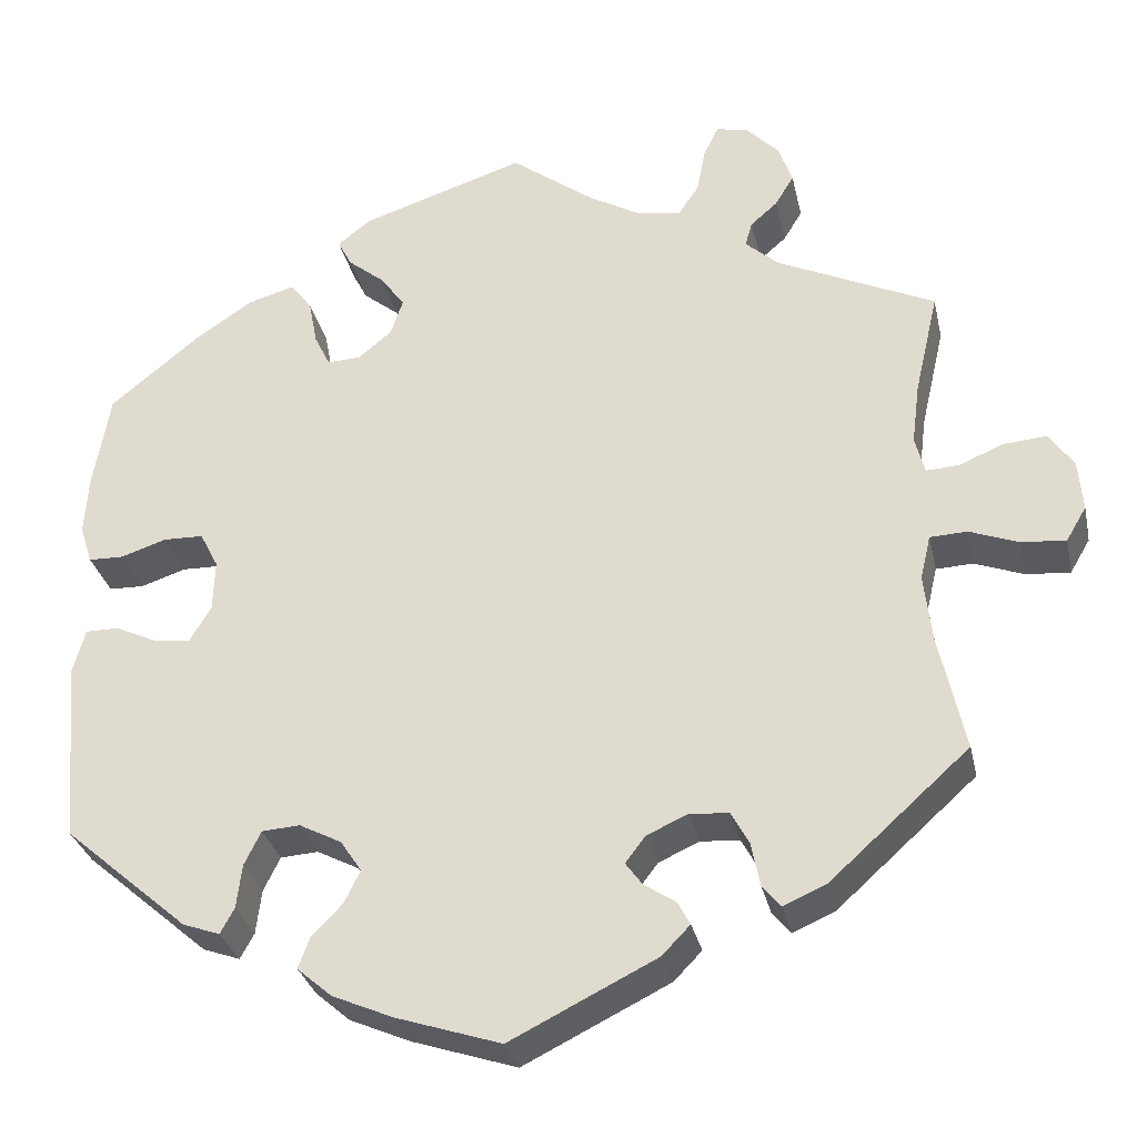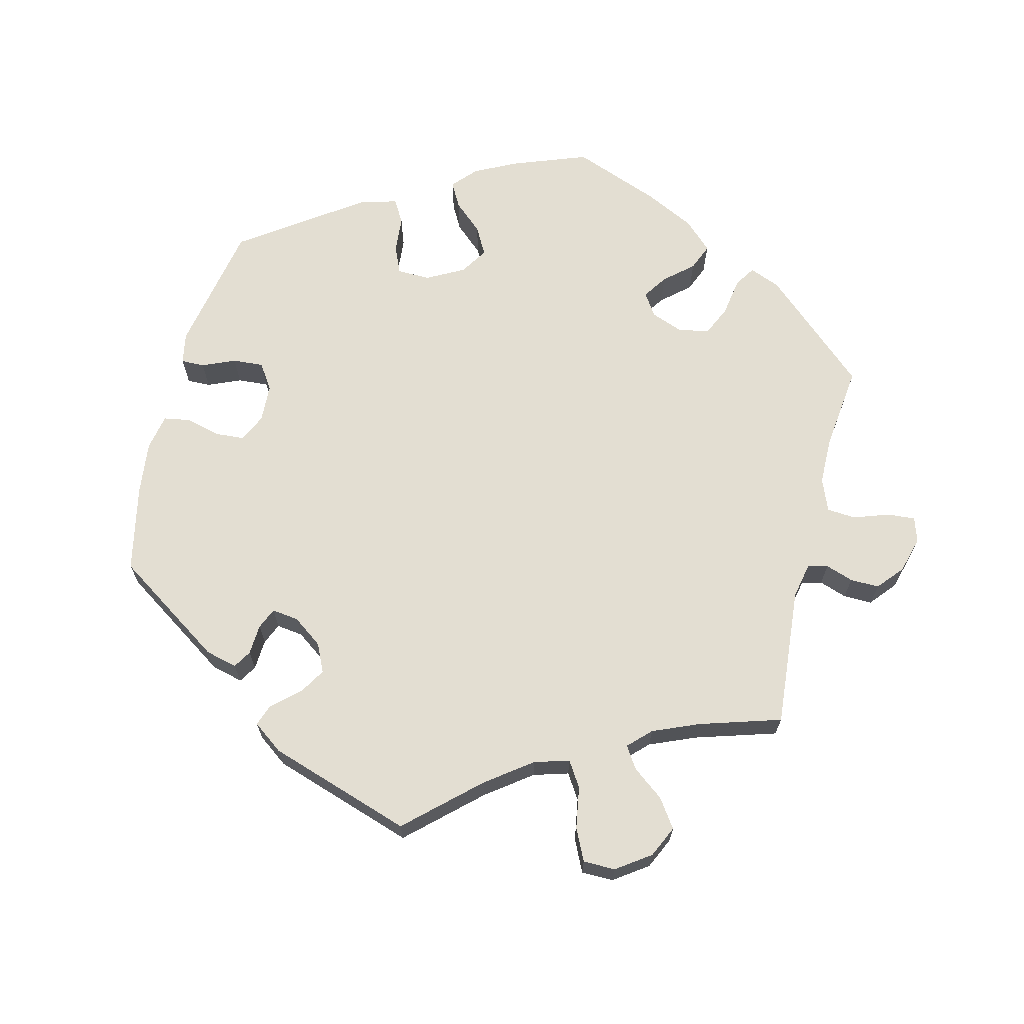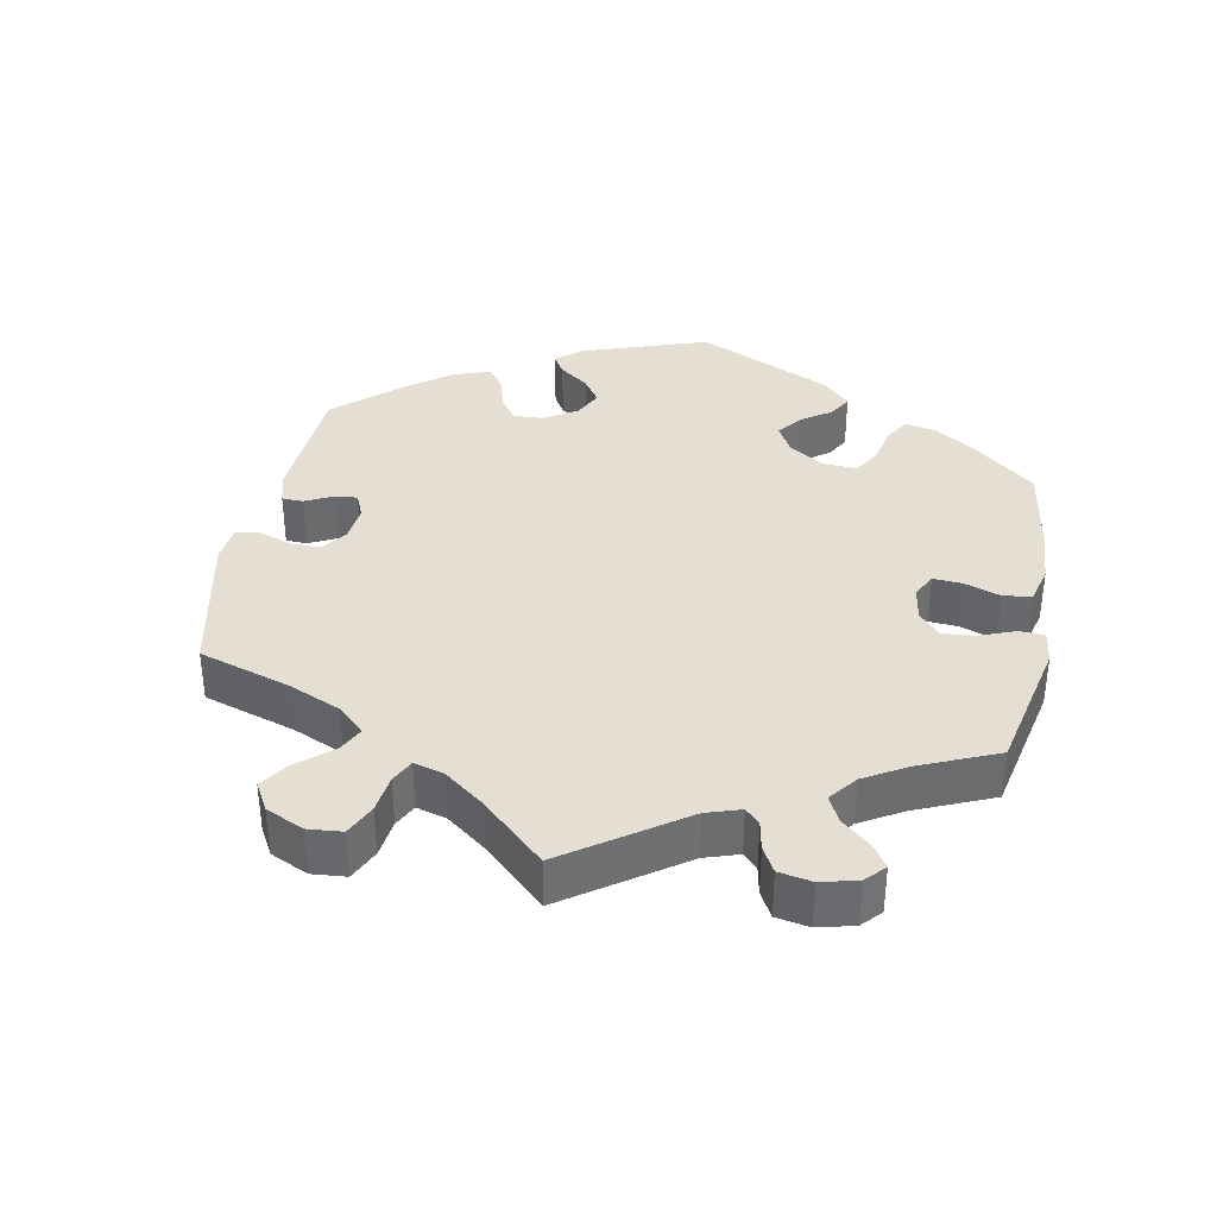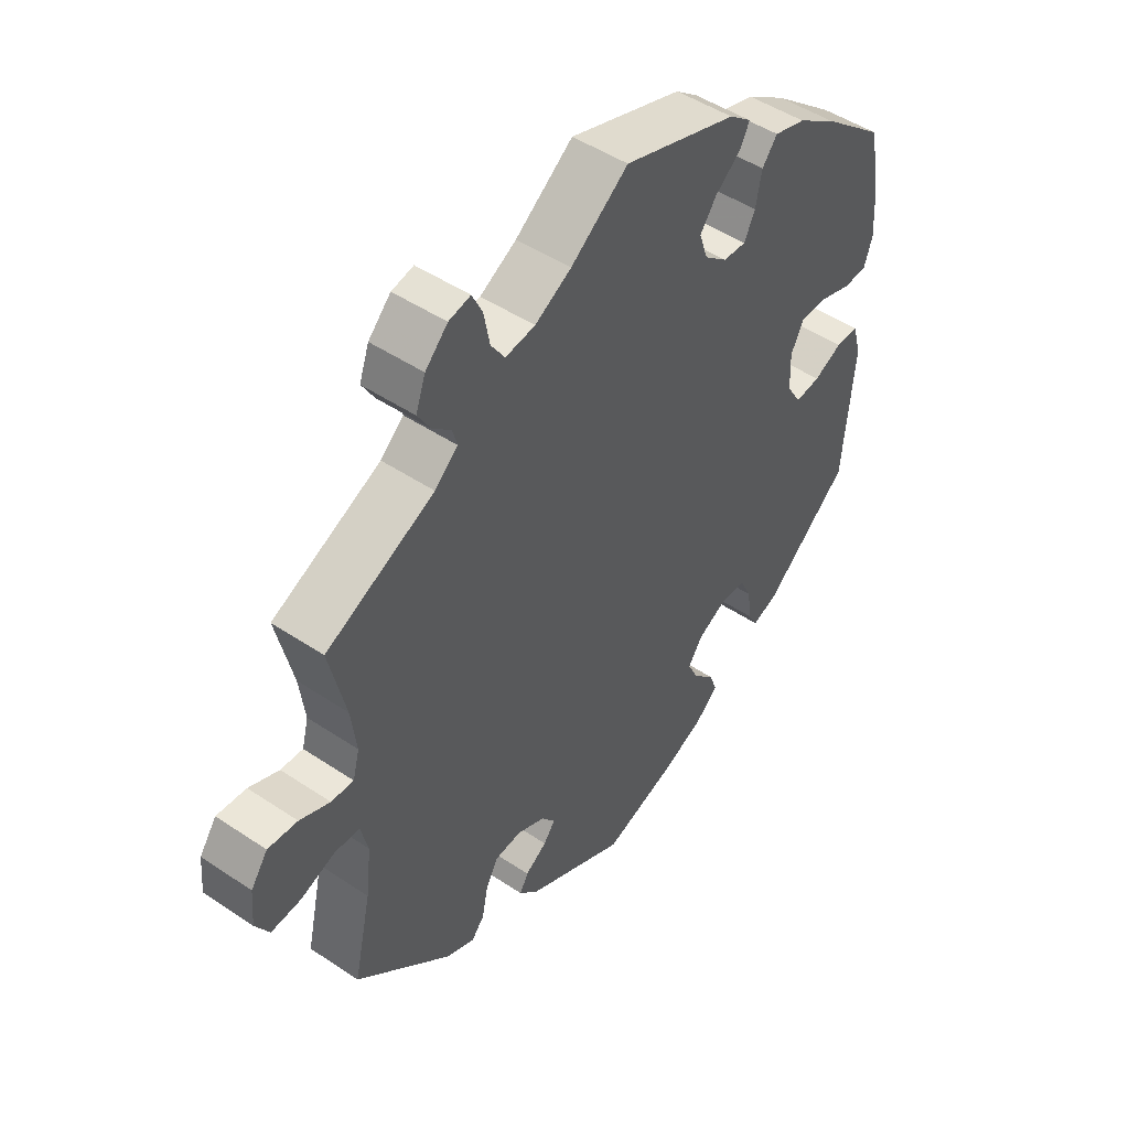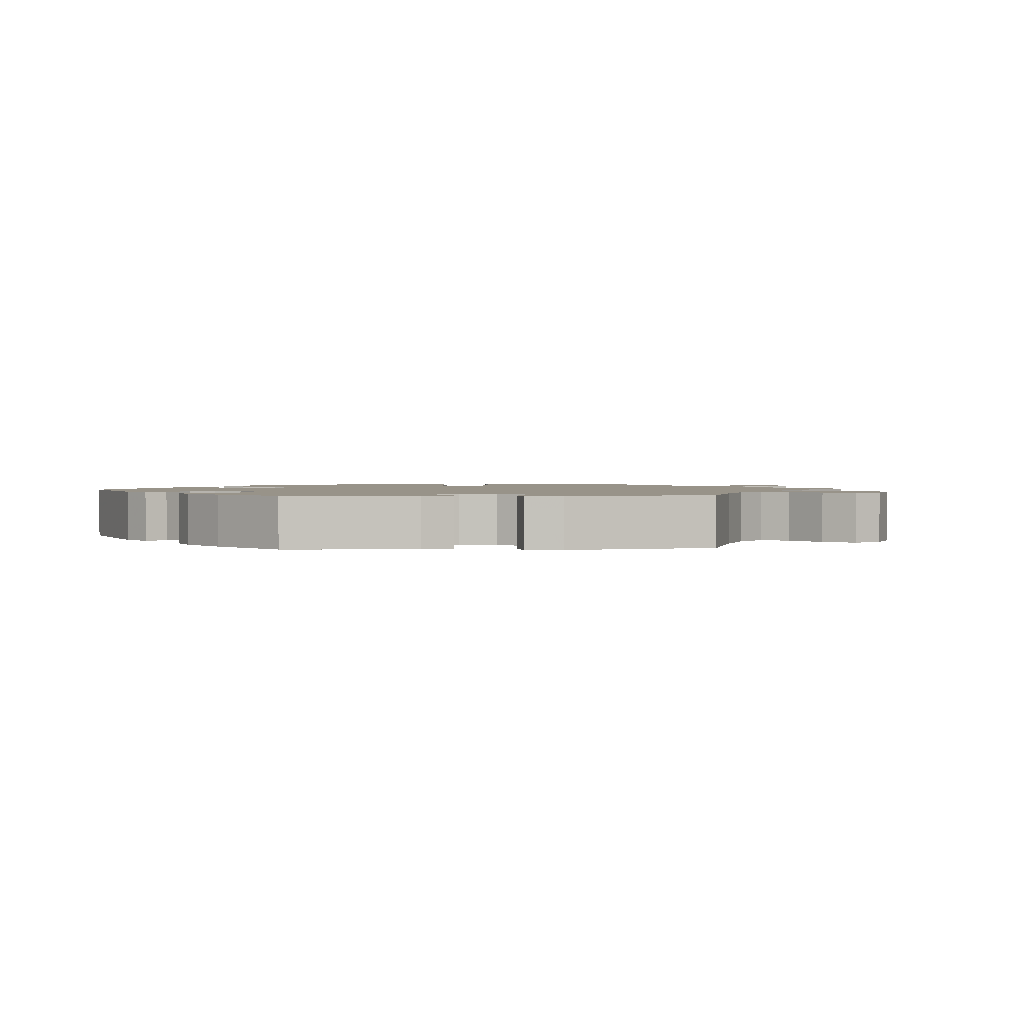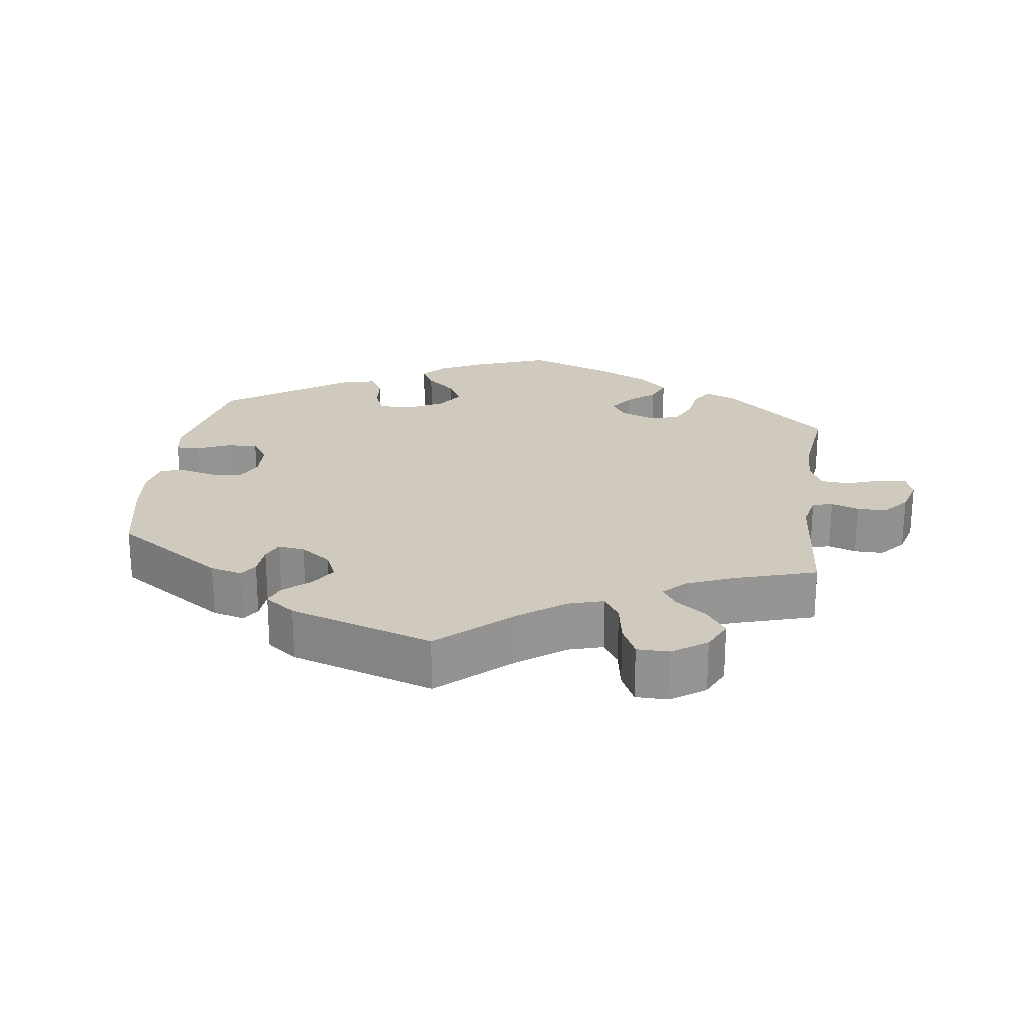
<metadata>
{"format":"obj","ext":"obj","renderer":"f3d","projection":"perspective","resolution":1024,"background":"white","views":[{"elev":-30.8,"azim":-167.8,"up":"+Z"},{"elev":67.4,"azim":-106.1,"up":"+Y"},{"elev":36.9,"azim":-49.1,"up":"+Y"},{"elev":48.2,"azim":-53.1,"up":"+Z"},{"elev":1.6,"azim":-154.6,"up":"+Y"},{"elev":22.9,"azim":-112.2,"up":"+Y"}]}
</metadata>
<code>
v 0.186 0.07 0.517
v 0.223 0.07 0.488
v 0.207 0.07 0.457
v 0.165 0.07 0.423
v 0.138 0.07 0.385
v 0.152 0.07 0.343
v 0.19 0.07 0.312
v 0.228 0.07 0.31
v 0.246 0.07 0.347
v 0.256 0.07 0.399
v 0.281 0.07 0.431
v 0.333 0.07 0.416
v 0.399 0.07 0.372
v 0.501 0.07 0.289
v 0.52 0.07 0.177
v 0.524 0.07 0.111
v 0.51 0.07 0.068
v 0.47 0.07 0.067
v 0.418 0.07 0.084
v 0.373 0.07 0.083
v 0.352 0.07 0.042
v 0.354 0.07 -0.017
v 0.378 0.07 -0.057
v 0.42 0.07 -0.052
v 0.467 0.07 -0.03
v 0.505 0.07 -0.03
v 0.519 0.07 -0.081
v 0.501 0.07 -0.289
v 0.359 0.07 -0.412
v 0.317 0.07 -0.427
v 0.301 0.07 -0.398
v 0.295 0.07 -0.348
v 0.276 0.07 -0.309
v 0.233 0.07 -0.306
v 0.185 0.07 -0.331
v 0.161 0.07 -0.367
v 0.179 0.07 -0.404
v 0.214 0.07 -0.44
v 0.227 0.07 -0.475
v 0.188 0.07 -0.509
v 0.119 0.07 -0.539
v 0 0.07 -0.578
v -0.166 0.07 -0.496
v -0.198 0.07 -0.463
v -0.184 0.07 -0.437
v -0.148 0.07 -0.413
v -0.129 0.07 -0.387
v -0.152 0.07 -0.357
v -0.199 0.07 -0.336
v -0.243 0.07 -0.34
v -0.263 0.07 -0.377
v -0.273 0.07 -0.427
v -0.294 0.07 -0.452
v -0.342 0.07 -0.431
v -0.5 0.07 -0.289
v -0.471 0.07 -0.157
v -0.462 0.07 -0.078
v -0.474 0.07 -0.028
v -0.516 0.07 -0.026
v -0.572 0.07 -0.047
v -0.622 0.07 -0.051
v -0.645 0.07 -0.012
v -0.64 0.07 0.046
v -0.612 0.07 0.086
v -0.563 0.07 0.082
v -0.513 0.07 0.061
v -0.476 0.07 0.059
v -0.465 0.07 0.101
v -0.474 0.07 0.171
v -0.501 0.07 0.288
v -0.322 0.07 0.372
v -0.284 0.07 0.406
v -0.292 0.07 0.434
v -0.323 0.07 0.461
v -0.344 0.07 0.496
v -0.328 0.07 0.541
v -0.291 0.07 0.579
v -0.255 0.07 0.587
v -0.238 0.07 0.552
v -0.228 0.07 0.5
v -0.205 0.07 0.466
v -0.156 0.07 0.473
v -0.096 0.07 0.507
v -0.001 0.07 0.578
v 0.186 0 0.517
v 0.223 0 0.488
v 0.207 0 0.457
v 0.165 0 0.423
v 0.138 0 0.385
v 0.152 0 0.343
v 0.19 0 0.312
v 0.228 0 0.31
v 0.246 0 0.347
v 0.256 0 0.399
v 0.281 0 0.431
v 0.333 0 0.416
v 0.399 0 0.372
v 0.501 0 0.289
v 0.52 0 0.177
v 0.524 0 0.111
v 0.51 0 0.068
v 0.47 0 0.067
v 0.418 0 0.084
v 0.373 0 0.083
v 0.352 0 0.042
v 0.354 0 -0.017
v 0.378 0 -0.057
v 0.42 0 -0.052
v 0.467 0 -0.03
v 0.505 0 -0.03
v 0.519 0 -0.081
v 0.501 0 -0.289
v 0.359 0 -0.412
v 0.317 0 -0.427
v 0.301 0 -0.398
v 0.295 0 -0.348
v 0.276 0 -0.309
v 0.233 0 -0.306
v 0.185 0 -0.331
v 0.161 0 -0.367
v 0.179 0 -0.404
v 0.214 0 -0.44
v 0.227 0 -0.475
v 0.188 0 -0.509
v 0.119 0 -0.539
v 0 0 -0.578
v -0.166 0 -0.496
v -0.198 0 -0.463
v -0.184 0 -0.437
v -0.148 0 -0.413
v -0.129 0 -0.387
v -0.152 0 -0.357
v -0.199 0 -0.336
v -0.243 0 -0.34
v -0.263 0 -0.377
v -0.273 0 -0.427
v -0.294 0 -0.452
v -0.342 0 -0.431
v -0.5 0 -0.289
v -0.471 0 -0.157
v -0.462 0 -0.078
v -0.474 0 -0.028
v -0.516 0 -0.026
v -0.572 0 -0.047
v -0.622 0 -0.051
v -0.645 0 -0.012
v -0.64 0 0.046
v -0.612 0 0.086
v -0.563 0 0.082
v -0.513 0 0.061
v -0.476 0 0.059
v -0.465 0 0.101
v -0.474 0 0.171
v -0.501 0 0.288
v -0.322 0 0.372
v -0.284 0 0.406
v -0.292 0 0.434
v -0.323 0 0.461
v -0.344 0 0.496
v -0.328 0 0.541
v -0.291 0 0.579
v -0.255 0 0.587
v -0.238 0 0.552
v -0.228 0 0.5
v -0.205 0 0.466
v -0.156 0 0.473
v -0.096 0 0.507
v -0.001 0 0.578
f 83 84 1 2
f 82 83 2 3
f 81 82 3 4
f 77 78 79 80
f 77 80 81
f 76 77 81
f 73 74 75 76
f 73 76 81
f 72 73 81 4
f 69 70 71
f 68 69 71 72
f 67 68 72 4
f 63 64 65 66
f 63 66 67
f 62 63 67
f 59 60 61 62
f 58 59 62 67
f 57 58 67 4
f 53 54 55 56
f 51 52 53 56
f 50 51 56 57
f 49 50 57
f 48 49 57
f 43 44 45 46
f 43 46 47
f 42 43 47
f 41 42 47
f 40 41 47 48
f 37 38 39 40
f 36 37 40 48
f 29 30 31 32
f 29 32 33
f 28 29 33
f 27 28 33 34
f 24 25 26 27
f 23 24 27 34
f 16 17 18 19
f 16 19 20
f 15 16 20
f 14 15 20
f 13 14 20
f 12 13 20 21
f 9 10 11 12
f 8 9 12 21
f 57 4 5
f 57 5 6
f 35 36 48 57
f 35 57 6 7
f 22 23 34 35
f 21 22 35
f 7 8 21 35
f 86 85 168 167
f 87 86 167 166
f 88 87 166 165
f 164 163 162 161
f 165 164 161
f 165 161 160
f 160 159 158 157
f 165 160 157
f 88 165 157 156
f 155 154 153
f 156 155 153 152
f 88 156 152 151
f 150 149 148 147
f 151 150 147
f 151 147 146
f 146 145 144 143
f 151 146 143 142
f 88 151 142 141
f 140 139 138 137
f 140 137 136 135
f 141 140 135 134
f 141 134 133
f 141 133 132
f 130 129 128 127
f 131 130 127
f 131 127 126
f 131 126 125
f 132 131 125 124
f 124 123 122 121
f 132 124 121 120
f 116 115 114 113
f 117 116 113
f 117 113 112
f 118 117 112 111
f 111 110 109 108
f 118 111 108 107
f 103 102 101 100
f 104 103 100
f 104 100 99
f 104 99 98
f 104 98 97
f 105 104 97 96
f 96 95 94 93
f 105 96 93 92
f 89 88 141
f 90 89 141
f 141 132 120 119
f 91 90 141 119
f 119 118 107 106
f 119 106 105
f 119 105 92 91
f 1 85 86 2
f 2 86 87 3
f 3 87 88 4
f 4 88 89 5
f 5 89 90 6
f 6 90 91 7
f 7 91 92 8
f 8 92 93 9
f 9 93 94 10
f 10 94 95 11
f 11 95 96 12
f 12 96 97 13
f 13 97 98 14
f 14 98 99 15
f 15 99 100 16
f 16 100 101 17
f 17 101 102 18
f 18 102 103 19
f 19 103 104 20
f 20 104 105 21
f 21 105 106 22
f 22 106 107 23
f 23 107 108 24
f 24 108 109 25
f 25 109 110 26
f 26 110 111 27
f 27 111 112 28
f 28 112 113 29
f 29 113 114 30
f 30 114 115 31
f 31 115 116 32
f 32 116 117 33
f 33 117 118 34
f 34 118 119 35
f 35 119 120 36
f 36 120 121 37
f 37 121 122 38
f 38 122 123 39
f 39 123 124 40
f 40 124 125 41
f 41 125 126 42
f 42 126 127 43
f 43 127 128 44
f 44 128 129 45
f 45 129 130 46
f 46 130 131 47
f 47 131 132 48
f 48 132 133 49
f 49 133 134 50
f 50 134 135 51
f 51 135 136 52
f 52 136 137 53
f 53 137 138 54
f 54 138 139 55
f 55 139 140 56
f 56 140 141 57
f 57 141 142 58
f 58 142 143 59
f 59 143 144 60
f 60 144 145 61
f 61 145 146 62
f 62 146 147 63
f 63 147 148 64
f 64 148 149 65
f 65 149 150 66
f 66 150 151 67
f 67 151 152 68
f 68 152 153 69
f 69 153 154 70
f 70 154 155 71
f 71 155 156 72
f 72 156 157 73
f 73 157 158 74
f 74 158 159 75
f 75 159 160 76
f 76 160 161 77
f 77 161 162 78
f 78 162 163 79
f 79 163 164 80
f 80 164 165 81
f 81 165 166 82
f 82 166 167 83
f 83 167 168 84
f 84 168 85 1

</code>
